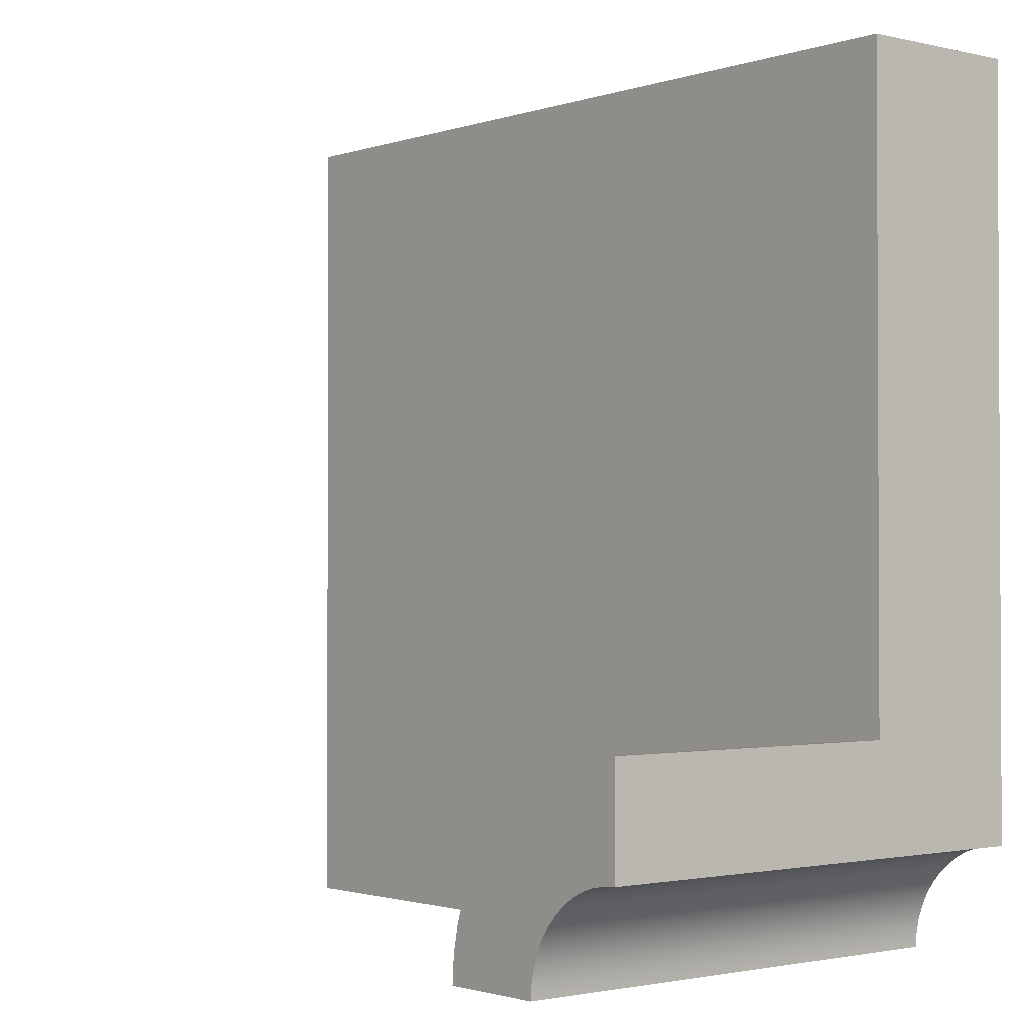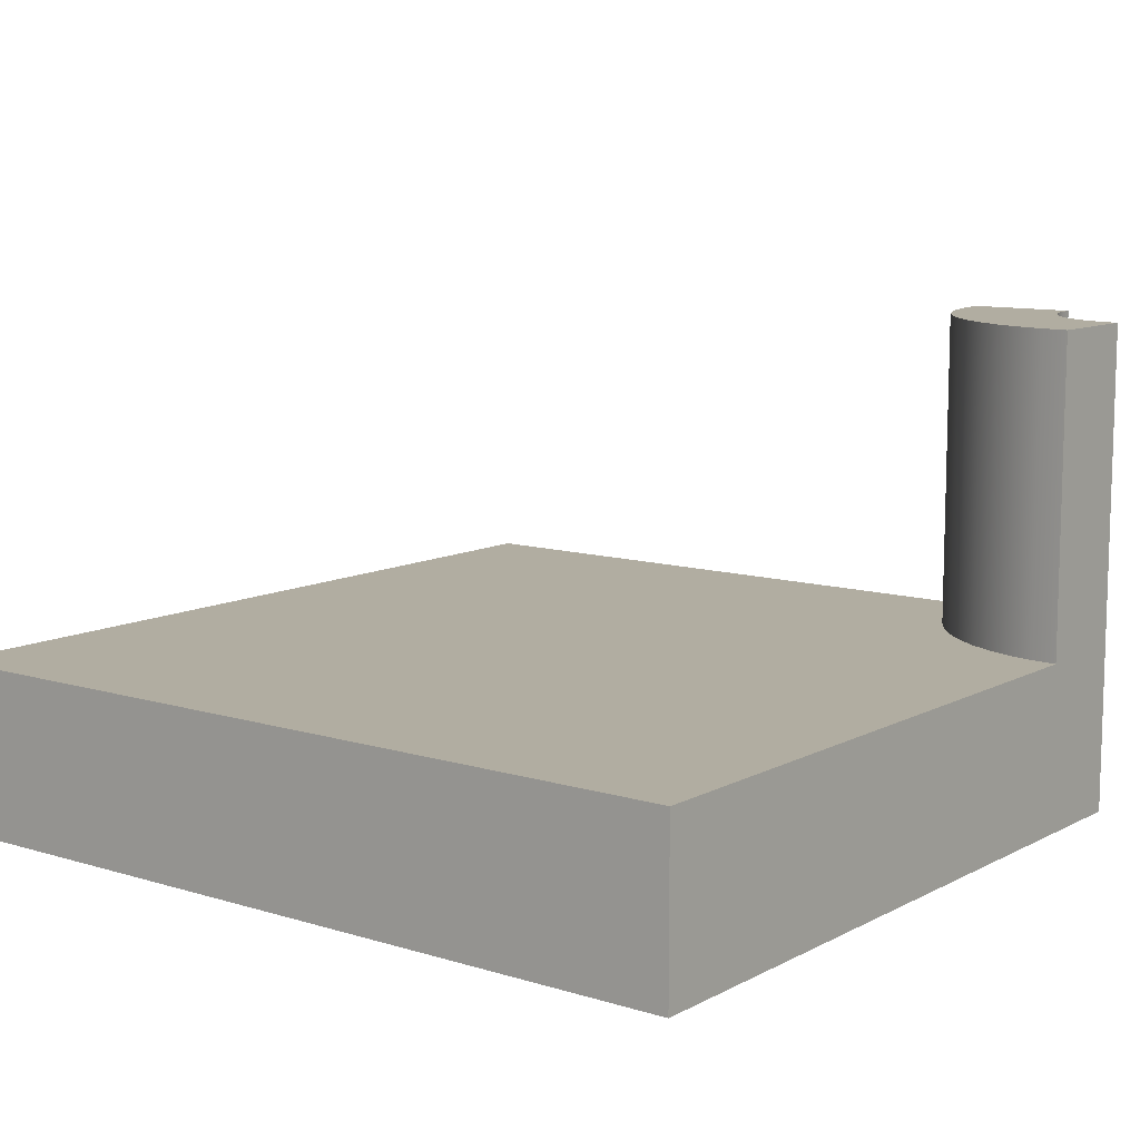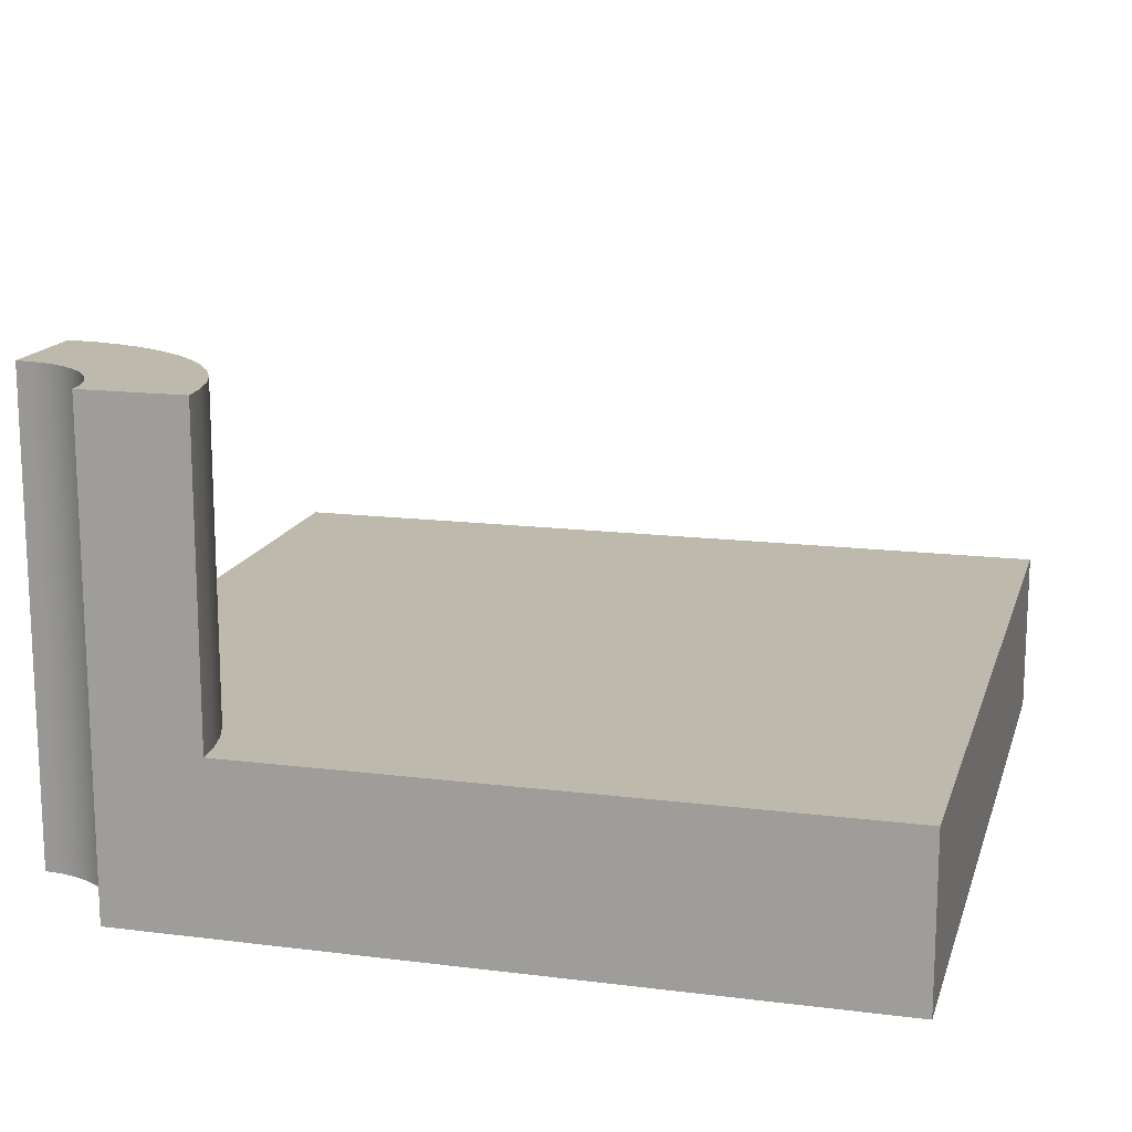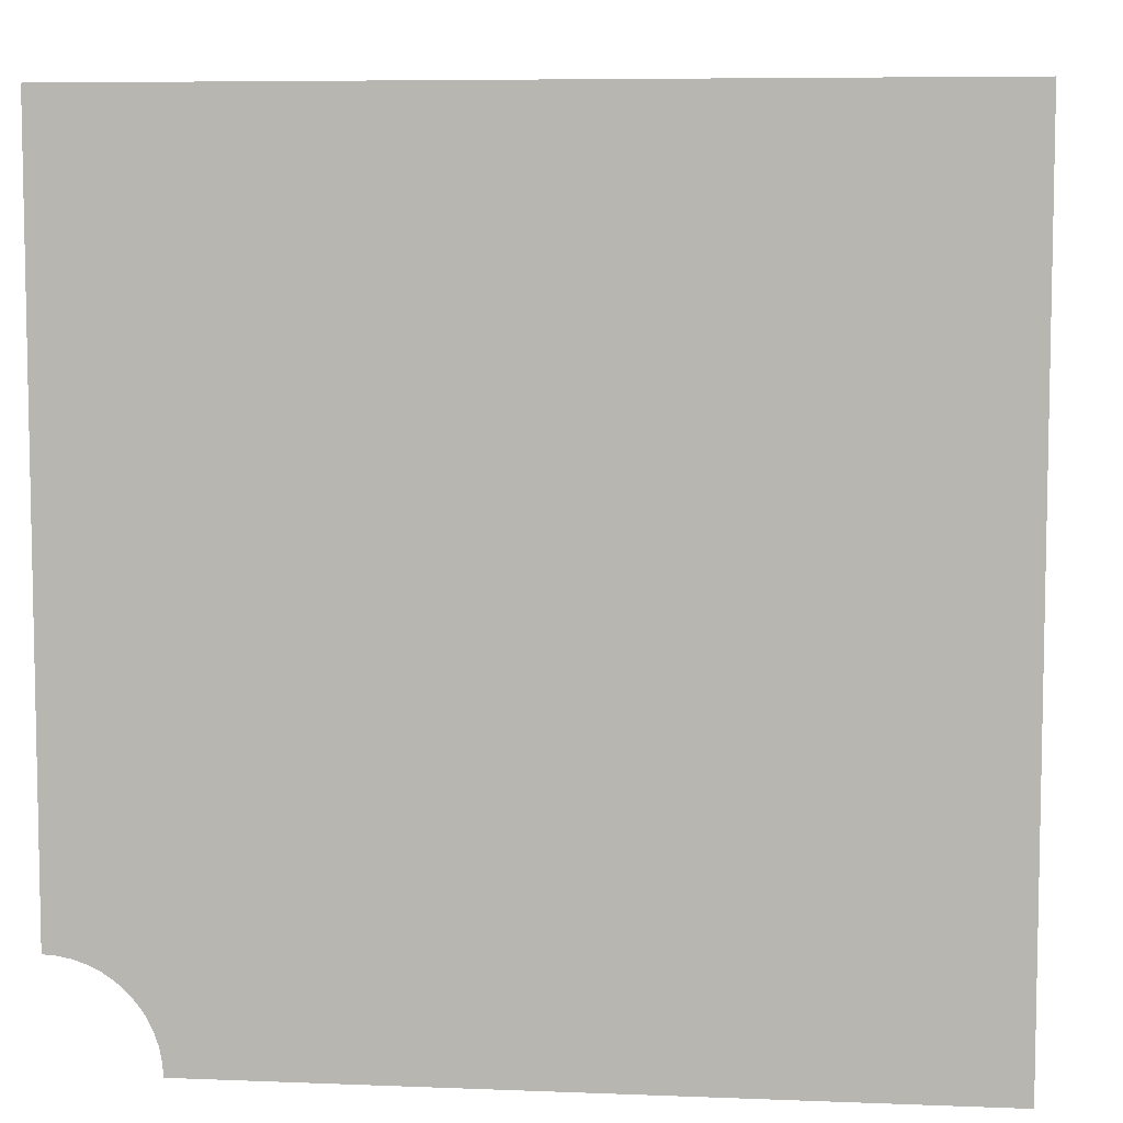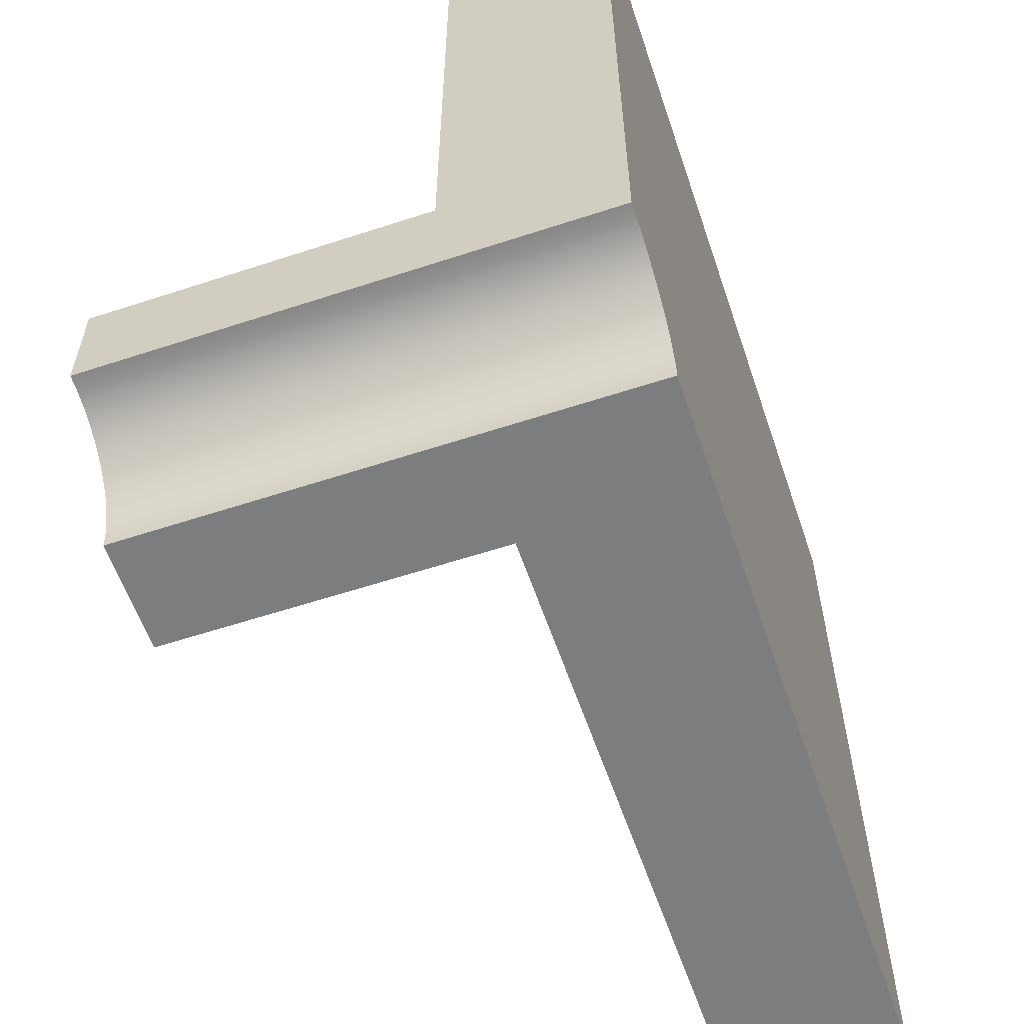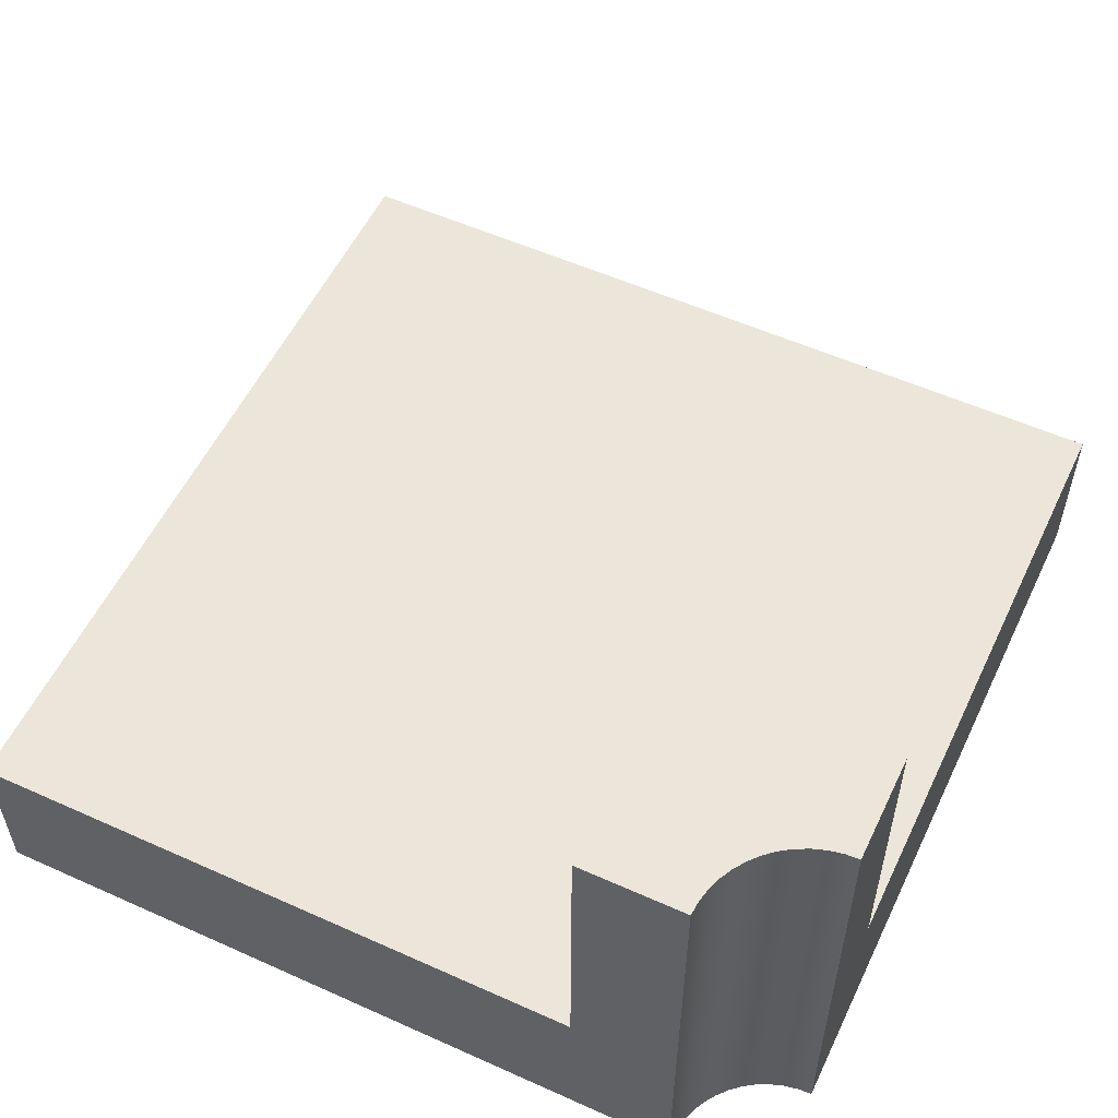
<metadata>
{"format":"obj","ext":"obj","renderer":"f3d","projection":"perspective","resolution":1024,"background":"white","views":[{"elev":-1.6,"azim":-129.8,"up":"+Z"},{"elev":10.3,"azim":127.7,"up":"+Y"},{"elev":15.3,"azim":-75.1,"up":"+Y"},{"elev":6.9,"azim":6.5,"up":"+Z"},{"elev":-59.0,"azim":-71.3,"up":"+Z"},{"elev":55.3,"azim":-154.7,"up":"+Y"}]}
</metadata>
<code>
o roadTile_123
v 3 0.6 0
v 3 0.3 0
v 3 0.3 -3
v 3 0.6 -3
v 0 0.6 0
v 0 0.3 0
v 0 0.6 -2.25
v 0 0.3 -2.25
v 0 1.73 -2.625
v 0 0 -2.625
v 0 0 0
v 0 1.73 -2.25
v 0.04895 1.73 -2.628
v 0.04895 0 -2.628
v 0.75 1.73 -3
v 0.375 1.73 -3
v 0.3718 1.73 -2.951
v 0.3622 1.73 -2.903
v 0.3465 1.73 -2.856
v 0.3248 1.73 -2.812
v 0.2975 1.73 -2.772
v 0.2652 1.73 -2.735
v 0.2283 1.73 -2.702
v 0.1875 1.73 -2.675
v 0.1435 1.73 -2.654
v 0.09706 1.73 -2.638
v 0.09789 1.73 -2.256
v 0.1941 1.73 -2.276
v 0.287 1.73 -2.307
v 0.375 1.73 -2.35
v 0.4566 1.73 -2.405
v 0.5303 1.73 -2.47
v 0.595 1.73 -2.543
v 0.6495 1.73 -2.625
v 0.6929 1.73 -2.713
v 0.7244 1.73 -2.806
v 0.7436 1.73 -2.902
v 3 0 -3
v 0.375 0 -3
v 0.75 0.6 -3
v 0.75 0.3 -3
v 3 0 -0
v 0.09706 0 -2.638
v 0.1435 0 -2.654
v 0.1875 0 -2.675
v 0.2283 0 -2.702
v 0.2652 0 -2.735
v 0.2975 0 -2.772
v 0.3248 0 -2.812
v 0.3465 0 -2.856
v 0.3622 0 -2.903
v 0.3718 0 -2.951
v 0.7436 0.6 -2.902
v 0.7244 0.6 -2.806
v 0.6929 0.6 -2.713
v 0.6495 0.6 -2.625
v 0.595 0.6 -2.543
v 0.5303 0.6 -2.47
v 0.4566 0.6 -2.405
v 0.375 0.6 -2.35
v 0.287 0.6 -2.307
v 0.1941 0.6 -2.276
v 0.09789 0.6 -2.256
f 58 59 1
f 1 5 6 2
f 5 7 8 6
f 4 1 2 3
f 1 4 57
f 4 40 53
f 4 53 54
f 7 5 63
f 5 1 59
f 63 5 62
f 62 5 61
f 4 54 55
f 4 55 56
f 61 5 60
f 60 5 59
f 4 56 57
f 1 57 58
f 40 4 3 41
f 8 7 10
f 40 41 39
f 42 47 48
f 10 9 13 14
f 12 9 7
f 9 10 7
f 10 11 8
f 11 6 8
f 32 58 57 33
f 20 21 33 34
f 30 24 25 29
f 32 33 21 22
f 30 31 23 24
f 18 19 35 36
f 35 19 20 34
f 25 26 28 29
f 32 22 23 31
f 13 9 12 27
f 26 13 27 28
f 17 18 36 37
f 3 38 41
f 38 39 41
f 39 16 40
f 16 15 40
f 38 42 48
f 42 11 46
f 44 11 43
f 11 10 14
f 11 14 43
f 52 39 38
f 51 52 38
f 11 44 45
f 11 45 46
f 50 51 38
f 49 50 38
f 42 46 47
f 48 49 38
f 33 57 56 34
f 42 38 3 2
f 14 13 26 43
f 43 26 25 44
f 44 25 24 45
f 45 24 23 46
f 46 23 22 47
f 47 22 21 48
f 48 21 20 49
f 49 20 19 50
f 50 19 18 51
f 51 18 17 52
f 52 17 16 39
f 37 53 40 15
f 36 54 53 37
f 35 55 54 36
f 34 56 55 35
f 16 17 37 15
f 11 42 2 6
f 31 59 58 32
f 30 60 59 31
f 29 61 60 30
f 28 62 61 29
f 27 63 62 28
f 12 7 63 27

</code>
